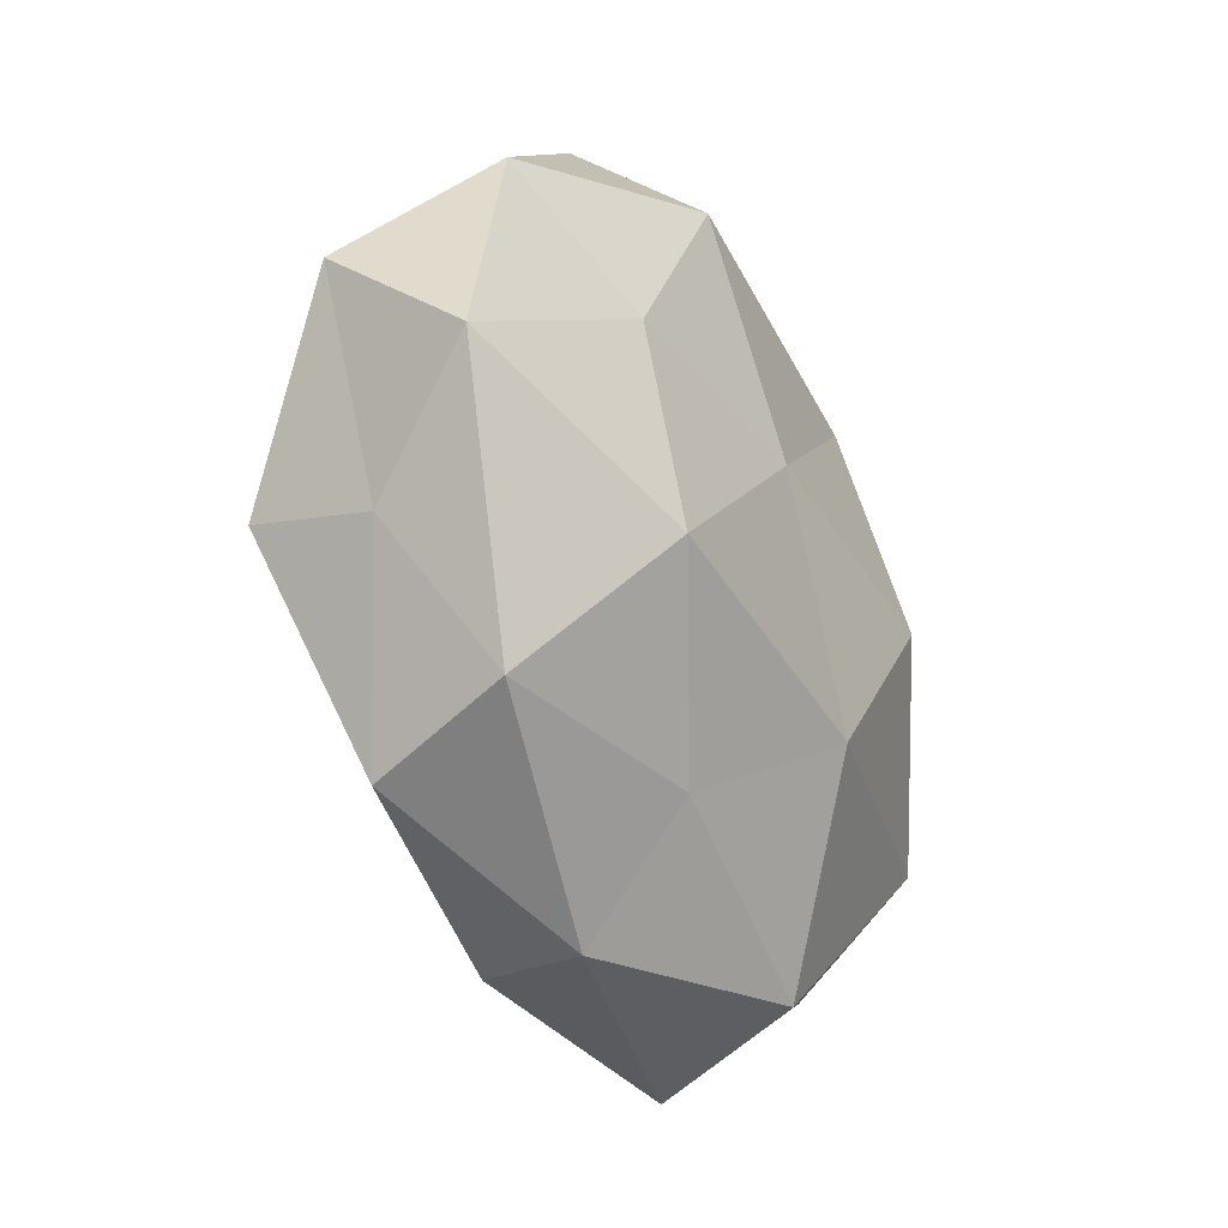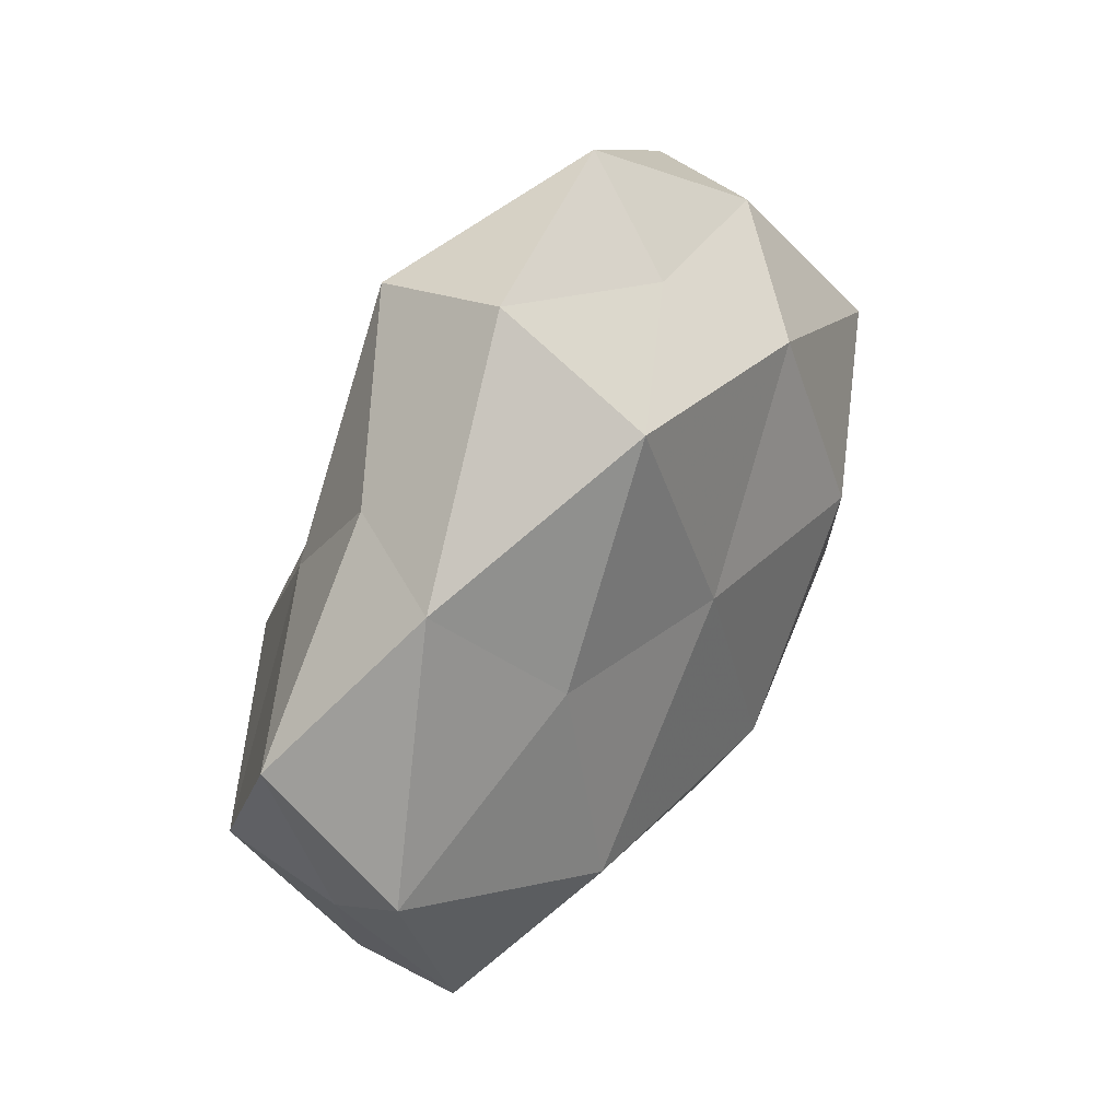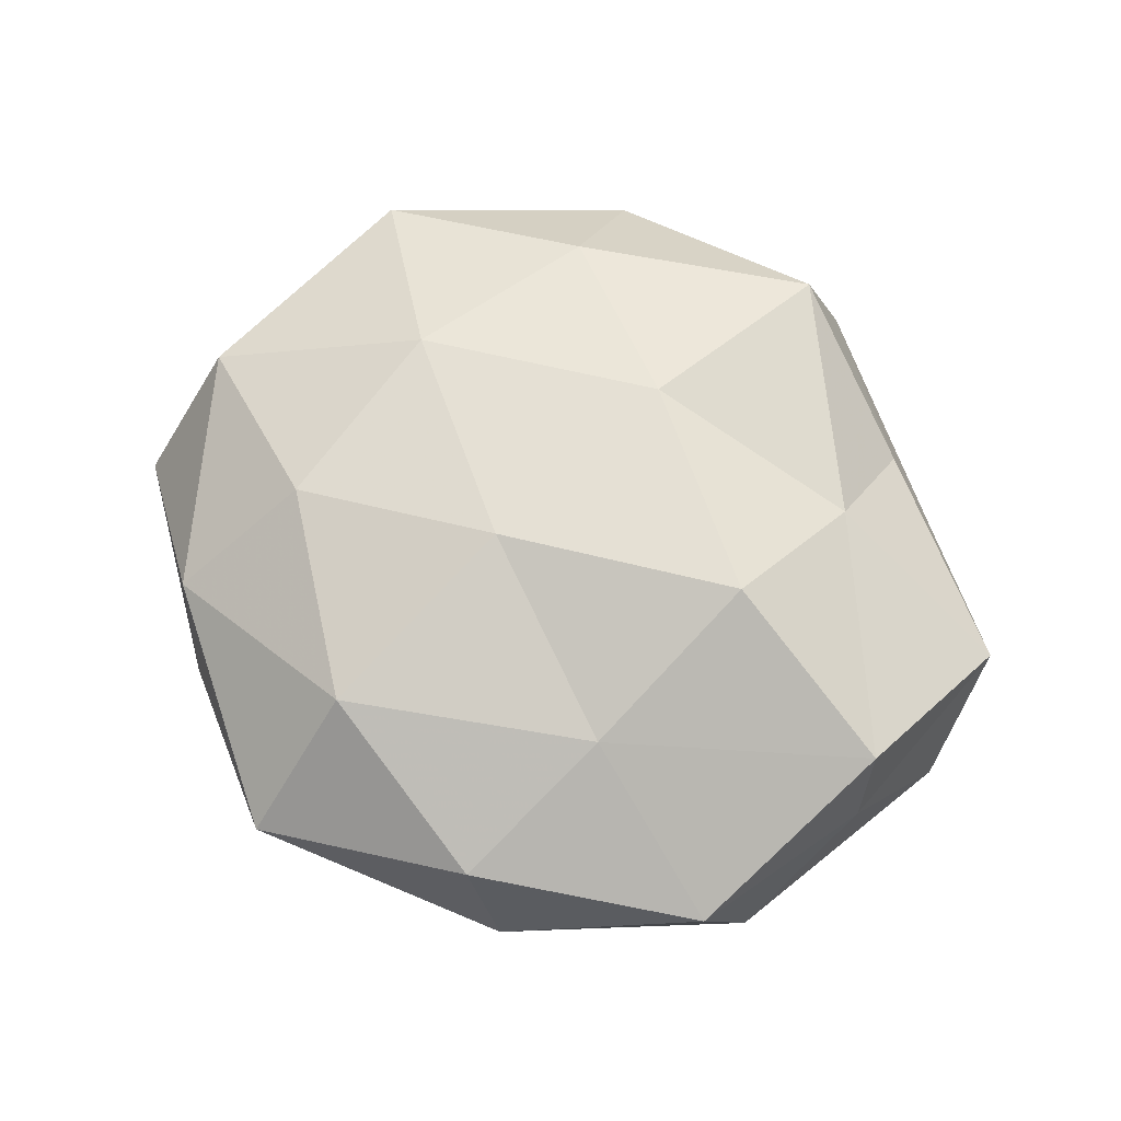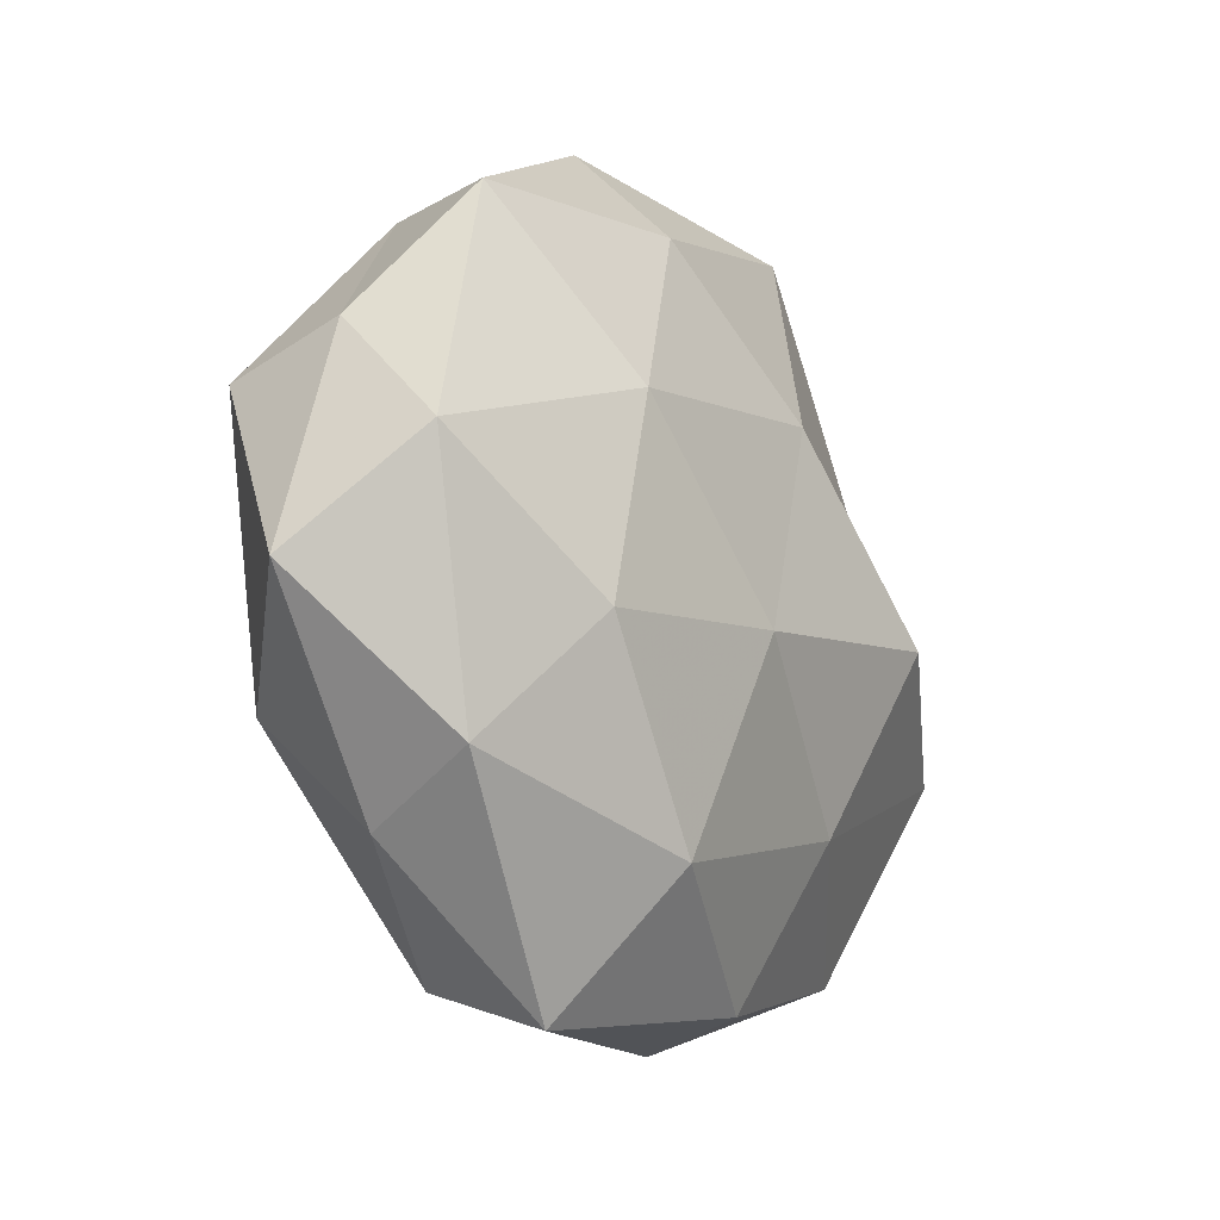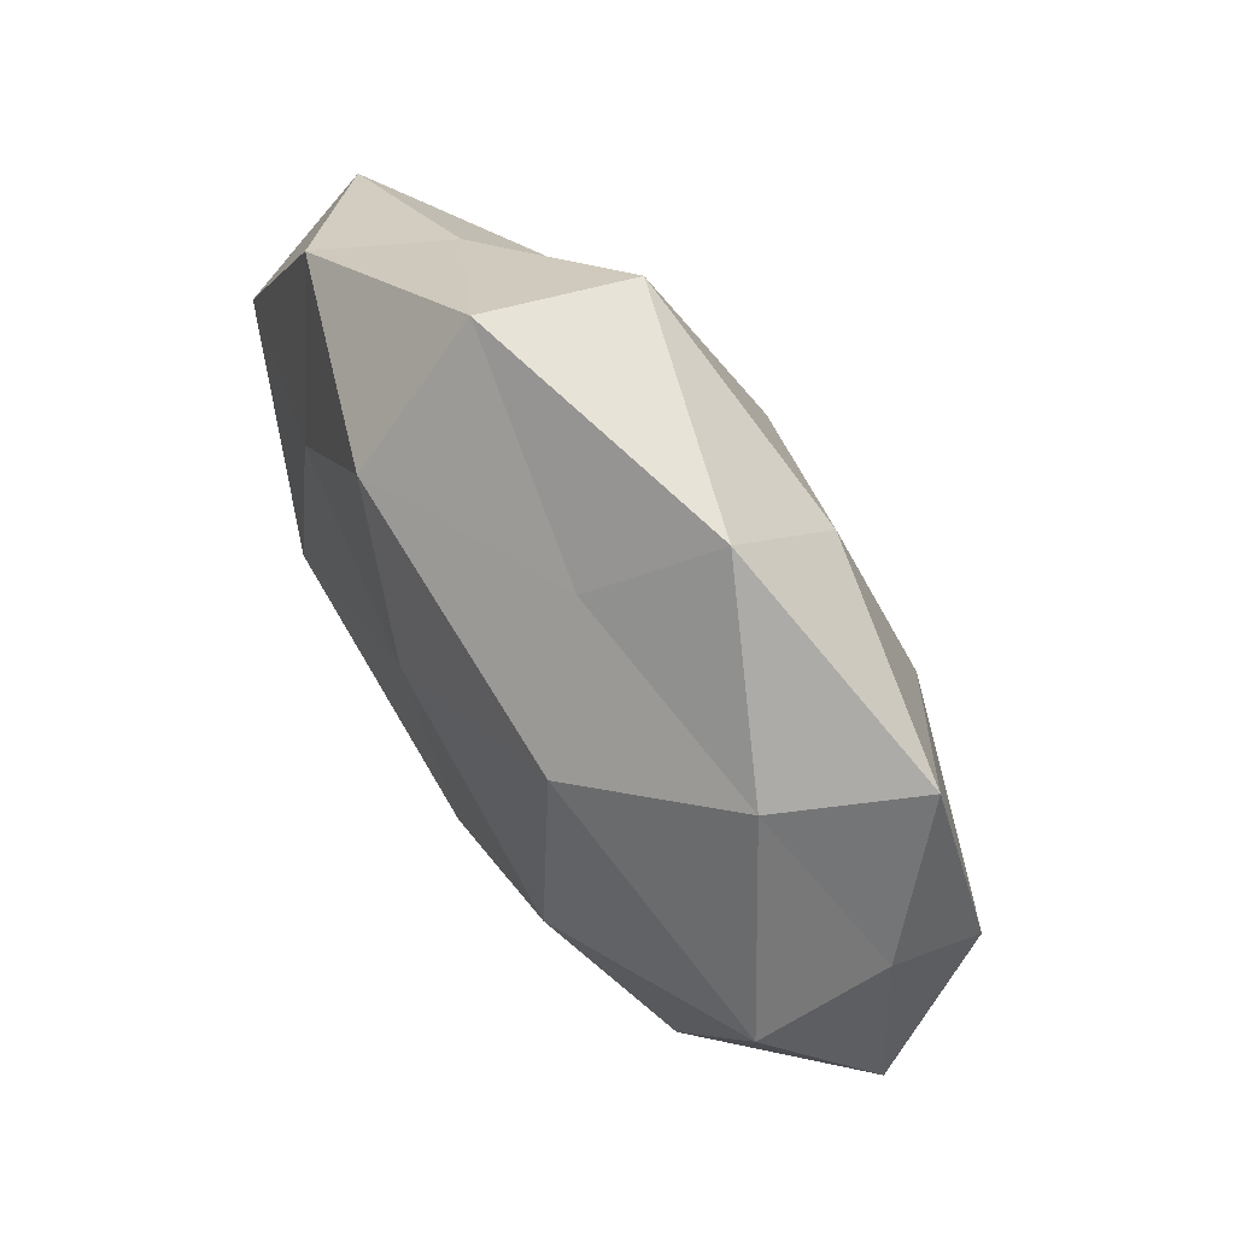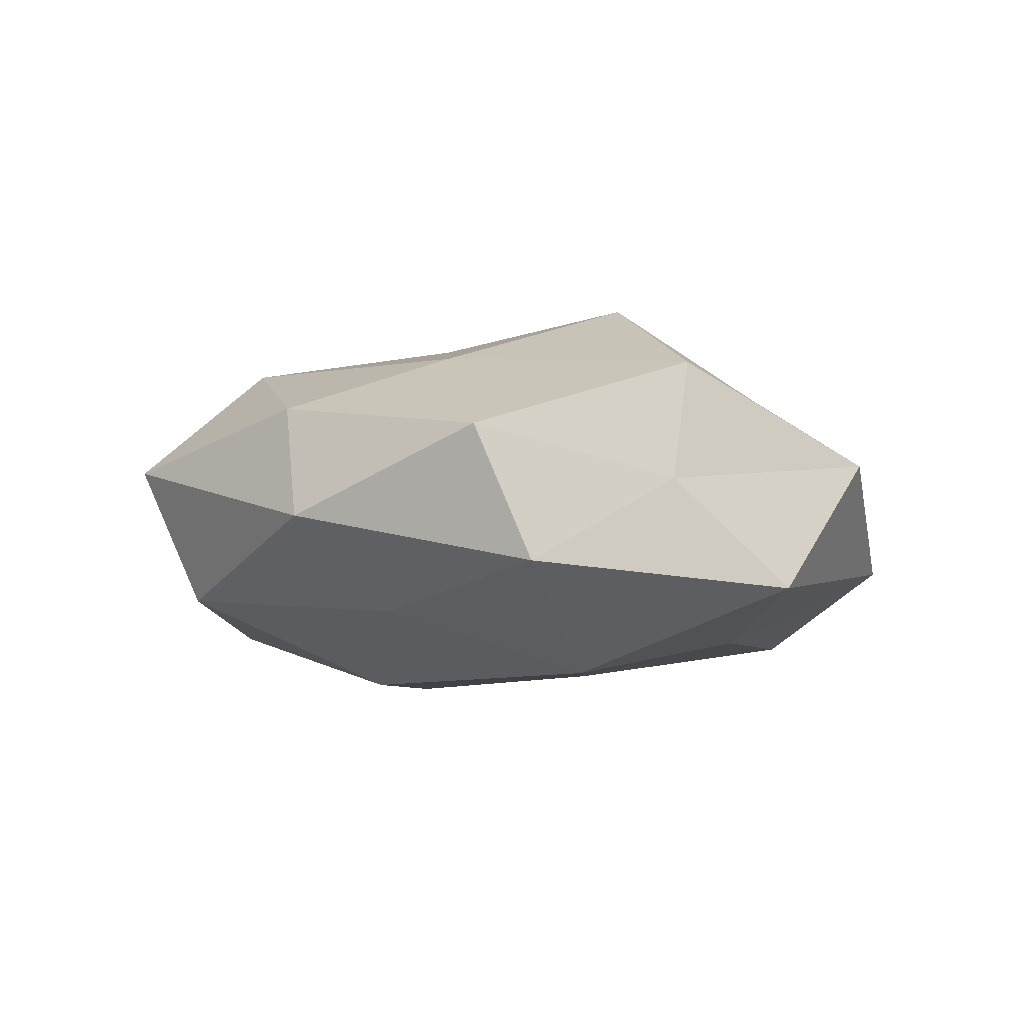
<metadata>
{"format":"obj","ext":"obj","renderer":"f3d","projection":"perspective","resolution":1024,"background":"white","views":[{"elev":-31.3,"azim":117.0,"up":"+Y"},{"elev":40.7,"azim":120.5,"up":"+Y"},{"elev":70.2,"azim":25.3,"up":"+Z"},{"elev":-18.5,"azim":-58.8,"up":"+Y"},{"elev":71.8,"azim":-123.9,"up":"+Y"},{"elev":-4.5,"azim":50.0,"up":"+Z"}]}
</metadata>
<code>
v 0.042 -0.03199 -0.009155
v -0.03946 -0.01948 -0.01746
v -0.05182 0.002955 0.01288
v -0.04158 0.03348 0.01078
v 0.01532 0.04573 0.01445
v 0.01401 -0.04788 -0.00281
v -0.03815 -0.03312 -0.00363
v -0.01452 -0.03411 0.01931
v -0.005332 -0.007649 0.02447
v -0.01441 0.03632 0.01734
v 0.03495 0.03142 0.004834
v -0.03162 -0.01181 0.02051
v 0.03167 0.01315 -0.01866
v 0.005832 0.009259 -0.02318
v -0.02632 0.01339 0.02141
v -0.05088 0.01703 0.0001656
v -0.02483 0.003595 -0.02516
v -0.01827 0.02931 -0.0195
v 0.04871 -0.0117 0.01649
v -0.007093 0.04055 -0.008455
v -0.01384 0.05026 0.004499
v 0.04381 0.02933 -0.009036
v 0.03753 -0.03751 0.007736
v -0.0491 0.0134 -0.01513
v 0.0191 0.05105 -0.003123
v 0.02548 -0.002131 0.02702
v 0.03245 0.01718 0.01566
v 0.04956 -0.01498 0.001436
v 0.0161 0.03834 -0.01914
v 0.03067 -0.01377 -0.02283
v 0.01394 -0.03265 -0.0147
v -0.04166 -0.02671 0.01027
v -0.004829 -0.02012 -0.02445
v -0.0149 -0.04425 -0.01283
v -0.01905 -0.05056 0.004824
v -0.03392 0.03573 -0.00552
v 0.004702 0.01934 0.02333
v 0.01698 -0.02518 0.01925
v 0.05705 0.01139 0.003999
v 0.05638 -0.001641 -0.01222
v -0.05729 -0.01002 -0.002413
v 0.008707 -0.04556 0.01159
f 12 8 9
f 3 15 4
f 4 15 10
f 3 12 15
f 9 15 12
f 16 3 4
f 18 14 17
f 10 21 4
f 5 21 10
f 6 1 23
f 2 24 17
f 17 24 18
f 11 25 5
f 25 21 5
f 25 20 21
f 11 22 25
f 11 5 27
f 27 26 19
f 23 1 28
f 28 19 23
f 29 13 14
f 29 14 18
f 20 29 18
f 22 13 29
f 25 29 20
f 22 29 25
f 30 14 13
f 6 31 1
f 30 1 31
f 32 12 3
f 32 8 12
f 2 17 33
f 33 17 14
f 33 14 30
f 31 33 30
f 7 2 34
f 34 31 6
f 2 33 34
f 34 33 31
f 7 35 32
f 35 8 32
f 34 6 35
f 7 34 35
f 4 36 16
f 18 36 20
f 21 36 4
f 21 20 36
f 24 16 36
f 24 36 18
f 5 10 37
f 37 15 9
f 37 10 15
f 26 37 9
f 5 37 27
f 27 37 26
f 8 38 9
f 19 38 23
f 9 38 26
f 19 26 38
f 11 39 22
f 11 27 39
f 27 19 39
f 39 19 28
f 22 40 13
f 40 28 1
f 40 1 30
f 13 40 30
f 39 40 22
f 39 28 40
f 7 41 2
f 41 3 16
f 41 24 2
f 41 16 24
f 32 3 41
f 7 32 41
f 42 6 23
f 35 6 42
f 35 42 8
f 8 42 38
f 23 38 42

</code>
